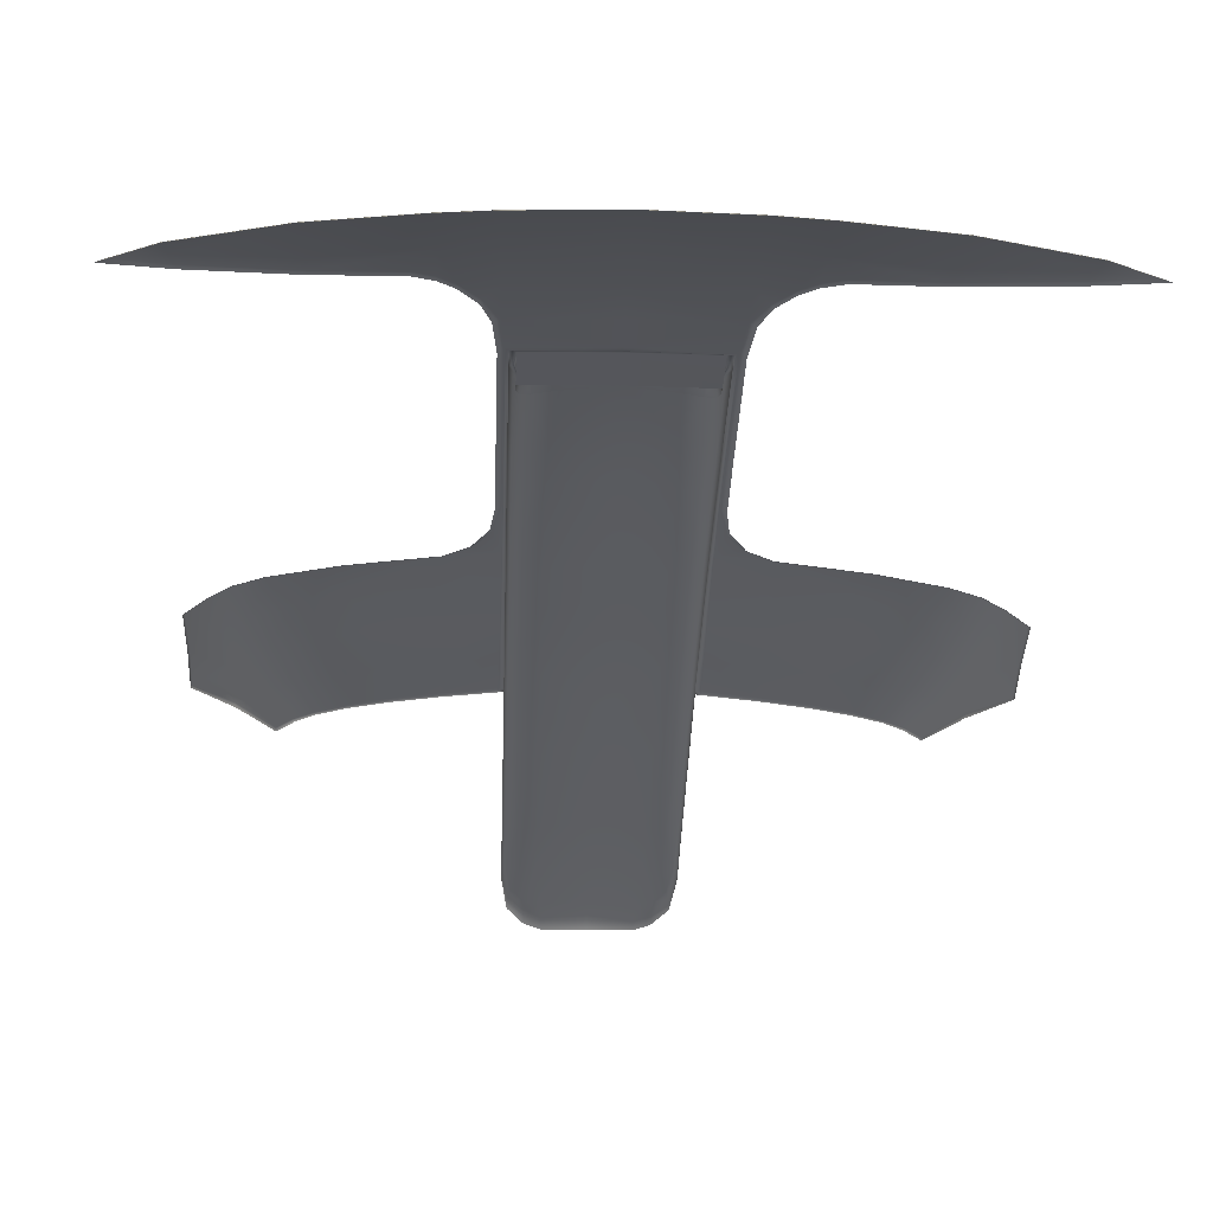
<metadata>
{"format":"obj","ext":"obj","renderer":"f3d","projection":"perspective","resolution":1024,"background":"white","views":[{"elev":-26.2,"azim":-2.0,"up":"+Y"}]}
</metadata>
<code>
g model_car_113_body_roof_LOD1
v 0.3241 1.03 0.2251
v 0.3272 1.012 0.3185
v 0.1967 1.026 0.3185
v 0.1951 1.044 0.2251
v 0.3236 1.035 0.1955
v 0.4481 1.001 0.2556
v 0.4509 0.9947 0.284
v 0.2209 1.049 0.1749
v 0.1305 1.03 0.3185
v 0.1293 1.048 0.2251
v 5.96e-07 1.034 0.3185
v 5.96e-07 1.052 0.2251
v 5.96e-07 1.066 0.1318
v 0.1293 1.062 0.1318
v 0.1951 1.053 0.16
v 0.1725 1.058 0.1368
v 0.1293 1.069 0.05263
v 5.96e-07 1.073 0.05263
v 5.96e-07 1.076 -0.01167
v 0.126 1.073 -0.01167
v 0.1345 1.069 0.05263
v 0.1291 1.073 -0.01431
v 0.1258 1.065 -0.2354
v 0.1297 1.065 -0.2354
v 0.1258 1.058 -0.3447
v 0.1301 1.058 -0.3447
v 0.1385 1.053 -0.3981
v 0.1265 1.05 -0.4451
v 0.1212 1.059 -0.3448
v 0.1212 1.05 -0.4454
v 0.1212 1.058 -0.4462
v 0.1212 1.067 -0.3455
v 0.1212 1.066 -0.2354
v 0.1212 1.073 -0.2414
v 0.1164 1.066 -0.4469
v 0.1164 1.075 -0.3467
v 0.1164 1.082 -0.2474
v 0.1212 1.074 -0.01943
v 0.1212 1.08 -0.06212
v 0.1164 1.088 -0.09862
v 0.1019 1.083 -0.3487
v 0.1019 1.073 -0.4477
v 0.0761 1.091 -0.3506
v 0.0761 1.08 -0.4483
v 5.96e-07 1.089 -0.4485
v 5.96e-07 1.1 -0.3513
v 0.0761 1.1 -0.2576
v 5.96e-07 1.11 -0.2591
v 5.96e-07 1.116 -0.1406
v 0.0761 1.106 -0.1361
v 0.1019 1.091 -0.2532
v 0.1019 1.097 -0.1227
v 0.0761 1.069 -0.5297
v 5.96e-07 1.078 -0.5297
v 5.96e-07 1.067 -0.6029
v 0.0761 1.058 -0.6028
v 0.1019 1.063 -0.5295
v 0.1164 1.056 -0.5291
v 0.1212 1.048 -0.5285
v 0.1212 1.041 -0.5278
v 0.1271 1.04 -0.5277
v 0.1212 1.031 -0.6009
v 0.1276 1.03 -0.6008
v 0.1212 1.038 -0.6016
v 0.1164 1.045 -0.6023
v 0.1019 1.052 -0.6026
v 0.1282 1.02 -0.6739
v 0.1212 1.021 -0.674
v 0.1212 1.012 -0.7456
v 0.129 1.012 -0.7455
v 0.1212 1.028 -0.6748
v 0.1212 1.016 -0.751
v 0.1164 1.022 -0.7516
v 0.1164 1.006 -0.8339
v 0.1212 1 -0.8333
v 0.1212 0.9945 -0.8326
v 0.1212 1.009 -0.7503
v 0.1212 0.9834 -0.9187
v 0.1212 0.9779 -0.9179
v 0.1164 0.9892 -0.9193
v 0.1019 1.013 -0.8343
v 0.1019 1.029 -0.752
v 0.1019 0.9956 -0.9197
v 0.0761 1.002 -0.9198
v 0.0761 1.02 -0.8345
v 5.96e-07 1.011 -0.9199
v 5.96e-07 1.029 -0.8345
v 0.0761 1.035 -0.7522
v 5.96e-07 1.044 -0.7522
v 0.0761 1.048 -0.676
v 5.96e-07 1.057 -0.676
v 0.1019 1.041 -0.6758
v 0.1164 1.034 -0.6754
v 0.07374 0.9652 -1.094
v 5.96e-07 0.9737 -1.094
v 0.1003 0.9597 -1.091
v 0.116 0.9543 -1.089
v 0.1212 0.9491 -1.089
v 0.1212 0.9439 -1.09
v 0.1212 0.931 -1.174
v 0.1148 0.9363 -1.172
v 0.1212 0.9245 -1.179
v 0.1132 0.9085 -1.253
v 0.1132 0.9163 -1.242
v 0.1077 0.9238 -1.225
v 0.09558 0.939 -1.179
v 0.07428 0.9413 -1.188
v 5.96e-07 0.9481 -1.191
v 5.96e-07 0.9244 -1.27
v 0.0672 0.9199 -1.265
v 0.09087 0.9206 -1.249
v 0.06484 0.9073 -1.299
v 5.96e-07 0.9103 -1.304
v 0.06484 0.8992 -1.311
v 5.96e-07 0.9008 -1.317
v 0.08929 0.9091 -1.281
v 0.08929 0.901 -1.294
v 0.3093 1.026 -0.4998
v 0.3135 1.032 -0.4487
v 0.1976 1.044 -0.4455
v 0.2037 1.034 -0.5264
v 0.4034 1.013 -0.4466
v 0.3833 1.007 -0.5192
v 0.2929 1.013 -0.5872
v 0.3571 0.9999 -0.5935
v 0.4265 0.9945 -0.5152
v 0.442 1 -0.4449
v 0.4037 0.9878 -0.59
v 0.4555 0.979 -0.5116
v 0.4691 0.983 -0.4423
v 0.4745 0.9637 -0.5123
v 0.4942 0.9611 -0.439
v 0.4547 0.9612 -0.5839
v 0.4339 0.9747 -0.5868
v 0.4936 0.9475 -0.5127
v 0.4734 0.9481 -0.5811
v 0.4958 0.934 -0.5781
v 0.3367 0.9912 -0.6674
v 0.3811 0.9796 -0.6646
v 0.3603 0.9728 -0.7374
v 0.3196 0.9837 -0.7397
v 0.2777 1.002 -0.6701
v 0.2656 0.9942 -0.7419
v 0.2063 1.012 -0.6722
v 0.2087 1.022 -0.5992
v 0.2002 1.004 -0.7439
v 0.4088 0.9678 -0.6621
v 0.4296 0.9557 -0.66
v 0.4052 0.9475 -0.7328
v 0.3856 0.9618 -0.7356
v 0.4501 0.9438 -0.6501
v 0.1587 1.049 -0.4258
v 0.163 1.046 -0.4228
v 0.197 1.042 -0.4403
v 0.3134 1.03 -0.4435
v 0.4038 1.012 -0.4413
v 0.4418 0.9982 -0.4395
v 0.4684 0.9813 -0.4369
v 0.4924 0.9602 -0.4337
v 0.1405 1.051 -0.3887
v 0.1347 1.055 -0.3444
v 0.1342 1.062 -0.2352
v 0.1335 1.07 -0.0184
v 0.1392 1.066 0.05246
v 0.1493 1.063 0.1015
v 0.1522 1.061 0.0963
v 0.1746 1.056 0.1315
v 0.1947 1.052 0.1531
v 0.2227 1.047 0.1701
v 0.3229 1.033 0.19
v 0.4464 1.001 0.248
v 0.506 0.967 0.3182
v 0.4544 0.9866 0.3185
v 0.4542 0.9832 0.3228
v 0.3271 1.008 0.3228
v 0.1965 1.023 0.3228
v 0.1304 1.027 0.3228
v 5.96e-07 1.031 0.3228
v 0.5161 0.9595 0.3225
v 0.117 1.076 -0.02137
v 5.96e-07 1.077 -0.01943
v 5.96e-07 1.078 -0.02152
v 0.117 1.082 -0.05953
v 0.1124 1.089 -0.09479
v 0.09885 1.097 -0.1172
v 0.07458 1.105 -0.1299
v 5.96e-07 1.114 -0.1344
v 0.1085 1.09 -0.09517
v 0.1128 1.083 -0.06115
v 0.1085 1.09 -0.1389
v 0.09581 1.097 -0.1502
v 0.09582 1.097 -0.1159
v 0.07306 1.104 -0.1554
v 0.07307 1.104 -0.1279
v 5.96e-07 1.113 -0.1324
v 5.96e-07 1.113 -0.1542
v 0.1128 1.083 -0.1187
v 0.1128 1.078 -0.02752
v 0.1128 1.078 -0.09779
v 5.96e-07 1.08 -0.0278
v 5.96e-07 1.079 -0.09679
v 0.1287 1.009 -0.7501
v 0.1994 1 -0.7484
v 0.2643 0.991 -0.7464
v 0.3178 0.9807 -0.7442
v 0.3579 0.9699 -0.7419
v 0.3827 0.9591 -0.7399
v 0.4025 0.9458 -0.7375
v 0.4048 0.9443 -0.7372
v 0.4072 0.944 -0.7328
v 0.4481 0.9393 -0.6565
v 0.4959 0.9308 -0.5814
v 0.4968 0.93 -0.5695
v 0.4958 0.944 -0.5046
v 0.4962 0.956 -0.4385
v 0.4962 0.957 -0.4333
v 0.4969 0.9285 -0.5768
v -0.1966 1.026 0.3185
v -0.3272 1.012 0.3185
v -0.3241 1.03 0.2251
v -0.1951 1.044 0.2251
v -0.3236 1.035 0.1955
v -0.4481 1.001 0.2556
v -0.4509 0.9947 0.284
v -0.2209 1.049 0.1749
v -0.1305 1.03 0.3185
v -0.1293 1.048 0.2251
v 5.96e-07 1.034 0.3185
v 5.96e-07 1.052 0.2251
v 5.96e-07 1.066 0.1318
v -0.1293 1.062 0.1318
v -0.1951 1.053 0.16
v -0.1725 1.058 0.1368
v -0.1293 1.069 0.05263
v 5.96e-07 1.073 0.05263
v 5.96e-07 1.076 -0.01167
v -0.126 1.073 -0.01167
v -0.1345 1.069 0.05263
v -0.1291 1.073 -0.01431
v -0.1258 1.065 -0.2354
v -0.1297 1.065 -0.2354
v -0.1258 1.058 -0.3447
v -0.1301 1.058 -0.3447
v -0.1385 1.053 -0.3981
v -0.1265 1.05 -0.4451
v -0.1212 1.059 -0.3448
v -0.1212 1.05 -0.4454
v -0.1212 1.058 -0.4462
v -0.1212 1.067 -0.3455
v -0.1212 1.066 -0.2354
v -0.1212 1.073 -0.2414
v -0.1164 1.066 -0.4469
v -0.1164 1.075 -0.3467
v -0.1164 1.082 -0.2474
v -0.1212 1.074 -0.01943
v -0.1212 1.08 -0.06212
v -0.1164 1.088 -0.09862
v -0.1019 1.083 -0.3487
v -0.1019 1.073 -0.4477
v -0.0761 1.091 -0.3506
v -0.0761 1.08 -0.4483
v 5.96e-07 1.089 -0.4485
v 5.96e-07 1.1 -0.3513
v -0.0761 1.1 -0.2576
v 5.96e-07 1.11 -0.2591
v 5.96e-07 1.116 -0.1406
v -0.0761 1.106 -0.1361
v -0.1019 1.091 -0.2532
v -0.1019 1.097 -0.1227
v -0.0761 1.069 -0.5297
v 5.96e-07 1.078 -0.5297
v 5.96e-07 1.067 -0.6029
v -0.0761 1.058 -0.6028
v -0.1019 1.063 -0.5295
v -0.1164 1.056 -0.5291
v -0.1164 1.045 -0.6023
v -0.1212 1.038 -0.6016
v -0.1212 1.048 -0.5285
v -0.1212 1.041 -0.5278
v -0.1271 1.04 -0.5277
v -0.1212 1.031 -0.6009
v -0.1276 1.03 -0.6008
v -0.1019 1.052 -0.6026
v -0.1282 1.02 -0.6739
v -0.1212 1.021 -0.674
v -0.1212 1.012 -0.7456
v -0.129 1.012 -0.7455
v -0.1212 1.028 -0.6748
v -0.1212 1.016 -0.751
v -0.1164 1.022 -0.7516
v -0.1164 1.006 -0.8339
v -0.1212 1 -0.8333
v -0.1212 0.9945 -0.8326
v -0.1212 1.009 -0.7503
v -0.1212 0.9834 -0.9187
v -0.1212 0.9779 -0.9179
v -0.1164 0.9892 -0.9193
v -0.1019 1.013 -0.8343
v -0.1019 1.029 -0.752
v -0.1019 0.9956 -0.9197
v -0.0761 1.002 -0.9198
v -0.0761 1.02 -0.8345
v 5.96e-07 1.011 -0.9199
v 5.96e-07 1.029 -0.8345
v -0.0761 1.035 -0.7522
v 5.96e-07 1.044 -0.7522
v -0.0761 1.048 -0.676
v 5.96e-07 1.057 -0.676
v -0.1019 1.041 -0.6758
v -0.1164 1.034 -0.6754
v -0.07374 0.9652 -1.094
v -0.1003 0.9597 -1.091
v -0.116 0.9543 -1.089
v -0.1212 0.9491 -1.089
v -0.1212 0.9439 -1.09
v -0.1212 0.931 -1.174
v -0.1148 0.9363 -1.172
v -0.1212 0.9245 -1.179
v -0.1132 0.9085 -1.253
v -0.1132 0.9163 -1.242
v -0.1077 0.9238 -1.225
v -0.09558 0.939 -1.179
v -0.07428 0.9413 -1.188
v -0.09087 0.9206 -1.249
v -0.0672 0.9199 -1.265
v 5.96e-07 0.9244 -1.27
v 5.96e-07 0.9481 -1.191
v 5.96e-07 0.9737 -1.094
v -0.06484 0.9073 -1.299
v 5.96e-07 0.9103 -1.304
v -0.06484 0.8992 -1.311
v 5.96e-07 0.9008 -1.317
v -0.0893 0.9091 -1.281
v -0.0893 0.901 -1.294
v -0.1976 1.044 -0.4455
v -0.3135 1.032 -0.4487
v -0.3093 1.026 -0.4998
v -0.2037 1.034 -0.5264
v -0.4034 1.013 -0.4466
v -0.3833 1.007 -0.5192
v -0.2929 1.013 -0.5872
v -0.3571 0.9999 -0.5935
v -0.4265 0.9945 -0.5152
v -0.442 1 -0.4449
v -0.4037 0.9878 -0.59
v -0.4555 0.979 -0.5116
v -0.4691 0.983 -0.4423
v -0.4745 0.9637 -0.5123
v -0.4942 0.9611 -0.439
v -0.4547 0.9612 -0.5839
v -0.4339 0.9747 -0.5868
v -0.4936 0.9475 -0.5127
v -0.4734 0.9481 -0.5811
v -0.4958 0.934 -0.5781
v -0.3367 0.9912 -0.6674
v -0.3811 0.9796 -0.6646
v -0.3603 0.9728 -0.7374
v -0.3196 0.9837 -0.7397
v -0.2777 1.002 -0.6701
v -0.2656 0.9942 -0.7419
v -0.2063 1.012 -0.6722
v -0.2087 1.022 -0.5992
v -0.2002 1.004 -0.7439
v -0.4088 0.9678 -0.6621
v -0.3856 0.9618 -0.7356
v -0.4052 0.9475 -0.7328
v -0.4296 0.9557 -0.66
v -0.4501 0.9438 -0.6501
v -0.1587 1.049 -0.4258
v -0.163 1.046 -0.4228
v -0.197 1.042 -0.4403
v -0.3134 1.03 -0.4435
v -0.4038 1.012 -0.4413
v -0.4418 0.9982 -0.4395
v -0.4684 0.9813 -0.4369
v -0.4924 0.9602 -0.4337
v -0.1405 1.051 -0.3887
v -0.1347 1.055 -0.3444
v -0.1342 1.062 -0.2352
v -0.1335 1.07 -0.0184
v -0.1392 1.066 0.05246
v -0.1493 1.063 0.1015
v -0.1522 1.061 0.0963
v -0.1746 1.056 0.1315
v -0.1947 1.052 0.1531
v -0.2227 1.047 0.1701
v -0.3229 1.033 0.19
v -0.4464 1.001 0.248
v -0.506 0.967 0.3182
v -0.4544 0.9866 0.3185
v -0.4542 0.9832 0.3228
v -0.3271 1.008 0.3228
v -0.1965 1.023 0.3228
v -0.1304 1.027 0.3228
v 5.96e-07 1.031 0.3228
v -0.5161 0.9595 0.3225
v 5.96e-07 1.077 -0.01943
v -0.117 1.076 -0.02137
v 5.96e-07 1.078 -0.02152
v -0.117 1.082 -0.05953
v -0.1124 1.089 -0.09479
v -0.09885 1.097 -0.1172
v -0.07458 1.105 -0.1299
v 5.96e-07 1.114 -0.1344
v -0.1128 1.078 -0.02752
v 5.96e-07 1.08 -0.0278
v -0.1128 1.078 -0.09779
v 5.96e-07 1.079 -0.09679
v -0.1128 1.083 -0.1187
v -0.1128 1.083 -0.06115
v -0.1085 1.09 -0.1389
v -0.1085 1.09 -0.09517
v -0.09581 1.097 -0.1502
v -0.09582 1.097 -0.1159
v -0.07306 1.104 -0.1554
v -0.07307 1.104 -0.1279
v 5.96e-07 1.113 -0.1324
v 5.96e-07 1.113 -0.1542
v -0.1287 1.009 -0.7501
v -0.1994 1 -0.7484
v -0.2643 0.991 -0.7464
v -0.3178 0.9807 -0.7442
v -0.3579 0.9699 -0.7419
v -0.3827 0.9591 -0.7399
v -0.4025 0.9458 -0.7375
v -0.4048 0.9443 -0.7372
v -0.4072 0.944 -0.7328
v -0.4481 0.9393 -0.6565
v -0.4959 0.9308 -0.5814
v -0.4968 0.93 -0.5695
v -0.4958 0.944 -0.5046
v -0.4962 0.956 -0.4385
v -0.4962 0.957 -0.4333
v -0.4969 0.9285 -0.5768
g model_car_113_body_roof_LOD1_0
f 3 2 1
f 4 3 1
f 4 1 5
f 6 5 1
f 7 6 1
f 7 1 2
f 8 4 5
f 3 4 9
f 4 10 9
f 9 10 11
f 10 12 11
f 12 10 13
f 10 14 13
f 8 15 4
f 16 10 4
f 15 16 4
f 14 10 16
f 14 17 13
f 17 18 13
f 18 17 19
f 17 20 19
f 20 17 21
f 22 20 21
f 23 20 22
f 24 23 22
f 25 23 24
f 26 25 24
f 26 27 25
f 27 28 25
f 25 28 29
f 23 25 29
f 28 30 29
f 29 30 31
f 32 29 31
f 33 29 32
f 33 23 29
f 20 23 33
f 34 33 32
f 31 35 32
f 35 36 32
f 32 36 34
f 36 37 34
f 33 34 38
f 34 39 38
f 34 37 40
f 39 34 40
f 36 35 41
f 35 42 41
f 41 42 43
f 42 44 43
f 44 45 43
f 45 46 43
f 43 46 47
f 43 47 41
f 46 48 47
f 48 49 47
f 49 50 47
f 47 51 41
f 51 37 36
f 41 51 36
f 52 40 37
f 51 52 37
f 52 51 47
f 50 52 47
f 44 53 45
f 53 54 45
f 54 53 55
f 53 56 55
f 44 42 57
f 53 44 57
f 57 42 58
f 42 35 58
f 58 35 59
f 35 31 59
f 59 31 60
f 31 30 60
f 60 30 28
f 61 60 28
f 60 61 62
f 60 62 59
f 61 63 62
f 62 64 59
f 59 64 58
f 64 65 58
f 58 65 57
f 65 66 57
f 66 56 53
f 57 66 53
f 63 67 62
f 67 68 62
f 68 67 69
f 67 70 69
f 62 68 71
f 64 62 71
f 72 71 68
f 69 72 68
f 72 73 71
f 74 73 72
f 75 74 72
f 75 72 76
f 72 77 76
f 77 69 70
f 77 72 69
f 75 76 78
f 76 79 78
f 80 74 75
f 78 80 75
f 73 74 81
f 82 73 81
f 74 80 83
f 81 74 83
f 83 84 81
f 84 85 81
f 81 85 82
f 84 86 85
f 86 87 85
f 85 87 88
f 85 88 82
f 87 89 88
f 88 89 90
f 89 91 90
f 90 91 56
f 91 55 56
f 88 90 92
f 82 88 92
f 92 93 82
f 65 93 92
f 93 65 64
f 71 93 64
f 73 93 71
f 66 65 92
f 90 56 66
f 92 90 66
f 93 73 82
f 86 84 94
f 95 86 94
f 84 83 94
f 83 96 94
f 96 83 80
f 97 96 80
f 98 97 80
f 78 98 80
f 98 78 79
f 99 98 79
f 97 98 100
f 101 97 100
f 96 97 101
f 98 99 102
f 100 98 102
f 102 103 100
f 103 104 100
f 100 104 101
f 104 105 101
f 106 96 101
f 101 105 106
f 94 96 106
f 107 94 106
f 94 107 95
f 107 108 95
f 108 107 109
f 107 110 109
f 105 111 106
f 111 110 107
f 106 111 107
f 111 105 104
f 109 110 112
f 113 109 112
f 113 112 114
f 115 113 114
f 110 111 116
f 112 110 116
f 116 111 104
f 104 103 116
f 103 117 116
f 117 114 112
f 116 117 112
f 120 119 118
f 121 120 118
f 119 122 118
f 122 123 118
f 118 123 124
f 121 118 124
f 123 125 124
f 126 123 122
f 127 126 122
f 128 125 123
f 126 128 123
f 129 126 127
f 130 129 127
f 131 129 130
f 132 131 130
f 131 133 129
f 133 134 129
f 134 128 126
f 129 134 126
f 132 135 131
f 133 131 135
f 136 133 135
f 135 137 136
f 125 128 138
f 128 139 138
f 139 128 134
f 138 139 140
f 141 138 140
f 138 141 142
f 141 143 142
f 144 142 143
f 124 142 144
f 145 124 144
f 146 144 143
f 142 124 125
f 138 142 125
f 134 133 147
f 147 139 134
f 133 148 147
f 147 148 149
f 150 147 149
f 150 140 139
f 147 150 139
f 151 149 148
f 148 133 136
f 151 148 136
f 136 137 151
f 145 144 63
f 145 63 121
f 145 121 124
f 63 61 121
f 61 28 121
f 28 120 121
f 28 152 120
f 28 27 152
f 120 152 153
f 152 27 153
f 154 120 153
f 120 154 155
f 119 120 155
f 119 155 122
f 155 156 122
f 156 157 122
f 157 127 122
f 157 158 127
f 158 130 127
f 158 159 130
f 159 132 130
f 27 160 153
f 160 27 26
f 161 160 26
f 161 26 24
f 162 161 24
f 24 22 162
f 22 163 162
f 163 22 21
f 164 163 21
f 164 21 165
f 21 17 165
f 17 14 165
f 165 14 16
f 166 164 165
f 166 165 16
f 167 166 16
f 167 16 15
f 168 167 15
f 169 168 15
f 8 169 15
f 8 5 169
f 5 170 169
f 5 6 170
f 6 171 170
f 6 172 171
f 172 6 7
f 173 172 7
f 172 173 174
f 173 2 174
f 173 7 2
f 2 175 174
f 2 3 175
f 3 176 175
f 176 3 9
f 177 176 9
f 9 11 177
f 11 178 177
f 179 172 174
f 172 179 171
f 181 38 180
f 182 181 180
f 180 38 39
f 183 180 39
f 184 183 39
f 40 184 39
f 185 184 40
f 52 185 40
f 185 52 50
f 186 185 50
f 50 49 186
f 49 187 186
f 181 19 38
f 19 20 38
f 38 20 33
f 183 184 188
f 189 183 188
f 189 188 190
f 190 188 191
f 188 192 191
f 184 185 192
f 188 184 192
f 192 185 186
f 191 192 193
f 192 194 193
f 194 192 186
f 186 187 194
f 193 194 195
f 187 195 194
f 196 193 195
f 197 189 190
f 198 189 197
f 199 198 197
f 198 199 200
f 199 201 200
f 200 182 198
f 182 180 198
f 198 180 183
f 189 198 183
f 144 67 63
f 67 144 146
f 70 67 146
f 202 70 146
f 202 77 70
f 203 202 146
f 203 146 143
f 204 203 143
f 204 143 141
f 205 204 141
f 205 141 140
f 206 205 140
f 206 140 150
f 207 206 150
f 207 150 149
f 208 207 149
f 208 149 209
f 149 210 209
f 210 149 211
f 149 151 211
f 151 137 211
f 137 212 211
f 212 137 213
f 137 135 213
f 135 214 213
f 214 135 132
f 215 214 132
f 216 215 132
f 159 216 132
f 217 212 213
f 220 219 218
f 221 220 218
f 220 221 222
f 220 222 223
f 224 220 223
f 220 224 219
f 221 225 222
f 218 226 221
f 226 227 221
f 227 226 228
f 229 227 228
f 227 229 230
f 231 227 230
f 221 232 225
f 221 227 233
f 232 221 233
f 233 227 231
f 231 230 234
f 230 235 234
f 234 235 236
f 237 234 236
f 238 234 237
f 239 238 237
f 237 240 239
f 240 241 239
f 241 240 242
f 243 241 242
f 243 242 244
f 242 245 244
f 242 246 245
f 246 242 240
f 246 247 245
f 248 247 246
f 249 248 246
f 249 246 250
f 250 246 240
f 240 237 250
f 251 249 250
f 248 249 252
f 249 253 252
f 249 251 253
f 251 254 253
f 250 255 251
f 255 256 251
f 251 256 257
f 254 251 257
f 253 258 252
f 258 259 252
f 258 260 259
f 260 261 259
f 262 261 260
f 263 262 260
f 263 260 264
f 260 258 264
f 265 263 264
f 265 264 266
f 264 267 266
f 258 268 264
f 253 254 268
f 258 253 268
f 269 268 254
f 257 269 254
f 269 267 264
f 268 269 264
f 261 262 270
f 262 271 270
f 270 271 272
f 273 270 272
f 274 259 261
f 270 274 261
f 274 275 259
f 275 274 276
f 275 276 277
f 278 275 277
f 275 278 252
f 278 248 252
f 278 279 248
f 279 247 248
f 245 247 279
f 280 245 279
f 279 281 280
f 278 277 281
f 279 278 281
f 281 282 280
f 275 252 259
f 274 283 276
f 270 273 283
f 274 270 283
f 282 281 284
f 281 285 284
f 285 286 284
f 286 287 284
f 288 285 281
f 277 288 281
f 285 288 289
f 286 285 289
f 289 288 290
f 289 290 291
f 292 289 291
f 292 293 289
f 293 294 289
f 287 286 294
f 286 289 294
f 292 295 293
f 295 296 293
f 292 291 297
f 295 292 297
f 298 291 290
f 299 298 290
f 300 297 291
f 298 300 291
f 300 298 301
f 298 302 301
f 298 299 302
f 303 301 302
f 304 303 302
f 304 302 305
f 299 305 302
f 306 304 305
f 306 305 307
f 308 306 307
f 308 307 273
f 272 308 273
f 309 307 305
f 299 309 305
f 309 299 310
f 309 310 276
f 277 276 310
f 288 277 310
f 288 310 290
f 283 309 276
f 283 273 307
f 309 283 307
f 299 290 310
f 311 301 303
f 301 311 300
f 311 312 300
f 297 300 312
f 313 297 312
f 313 314 297
f 314 295 297
f 296 295 314
f 315 296 314
f 316 314 313
f 317 316 313
f 317 313 312
f 318 315 314
f 316 318 314
f 318 316 319
f 316 320 319
f 316 317 320
f 317 321 320
f 322 312 311
f 322 317 312
f 317 322 321
f 323 322 311
f 322 324 321
f 322 323 324
f 320 321 324
f 323 325 324
f 325 323 326
f 323 327 326
f 328 327 323
f 311 328 323
f 328 311 303
f 325 326 329
f 326 330 329
f 331 329 330
f 332 331 330
f 333 324 325
f 329 333 325
f 333 320 324
f 320 333 319
f 333 334 319
f 329 331 334
f 333 329 334
f 337 336 335
f 338 337 335
f 339 336 337
f 340 339 337
f 340 337 341
f 341 337 338
f 342 340 341
f 339 340 343
f 344 339 343
f 340 342 345
f 343 340 345
f 344 343 346
f 347 344 346
f 347 346 348
f 349 347 348
f 348 346 350
f 346 351 350
f 343 345 351
f 346 343 351
f 348 352 349
f 352 348 350
f 353 352 350
f 353 354 352
f 342 355 345
f 355 356 345
f 351 345 356
f 357 356 355
f 358 357 355
f 355 359 358
f 359 360 358
f 360 359 361
f 361 359 341
f 362 361 341
f 363 360 361
f 342 341 359
f 355 342 359
f 351 364 350
f 364 351 356
f 356 357 365
f 364 356 365
f 365 366 364
f 366 367 364
f 364 367 350
f 367 366 368
f 353 350 367
f 368 353 367
f 368 354 353
f 362 282 361
f 362 338 282
f 362 341 338
f 338 280 282
f 280 338 245
f 338 335 245
f 335 369 245
f 369 244 245
f 370 369 335
f 369 370 244
f 371 370 335
f 371 335 372
f 335 336 372
f 372 336 339
f 373 372 339
f 373 339 374
f 339 344 374
f 374 344 375
f 344 347 375
f 375 347 376
f 347 349 376
f 370 377 244
f 243 244 377
f 378 243 377
f 241 243 378
f 379 241 378
f 241 379 239
f 379 380 239
f 238 239 380
f 381 238 380
f 382 238 381
f 238 382 234
f 382 231 234
f 382 233 231
f 383 382 381
f 233 382 383
f 384 233 383
f 232 233 384
f 385 232 384
f 232 385 386
f 225 232 386
f 225 386 222
f 386 387 222
f 223 222 387
f 388 223 387
f 223 388 389
f 224 223 389
f 390 224 389
f 391 390 389
f 391 392 390
f 392 219 390
f 224 390 219
f 218 219 392
f 393 218 392
f 226 218 393
f 394 226 393
f 394 395 226
f 395 228 226
f 396 391 389
f 388 396 389
f 398 255 397
f 399 398 397
f 256 255 398
f 400 256 398
f 256 400 401
f 257 256 401
f 257 401 402
f 269 257 402
f 267 269 402
f 403 267 402
f 266 267 403
f 404 266 403
f 236 397 255
f 237 236 255
f 237 255 250
f 398 399 405
f 400 398 405
f 399 406 405
f 407 405 406
f 408 407 406
f 407 409 405
f 409 410 405
f 409 411 410
f 411 412 410
f 411 413 412
f 413 414 412
f 413 415 414
f 415 416 414
f 417 416 415
f 418 417 415
f 410 400 405
f 410 412 400
f 412 401 400
f 412 414 401
f 414 402 401
f 403 402 414
f 416 403 414
f 404 403 416
f 417 404 416
f 282 284 361
f 363 361 284
f 287 363 284
f 363 287 419
f 419 287 294
f 420 363 419
f 360 363 420
f 421 360 420
f 358 360 421
f 422 358 421
f 357 358 422
f 423 357 422
f 365 357 423
f 424 365 423
f 366 365 424
f 425 366 424
f 425 426 366
f 426 427 366
f 427 428 366
f 428 368 366
f 368 428 354
f 428 429 354
f 430 354 429
f 354 430 352
f 430 431 352
f 349 352 431
f 432 349 431
f 349 432 433
f 376 349 433
f 434 430 429

</code>
